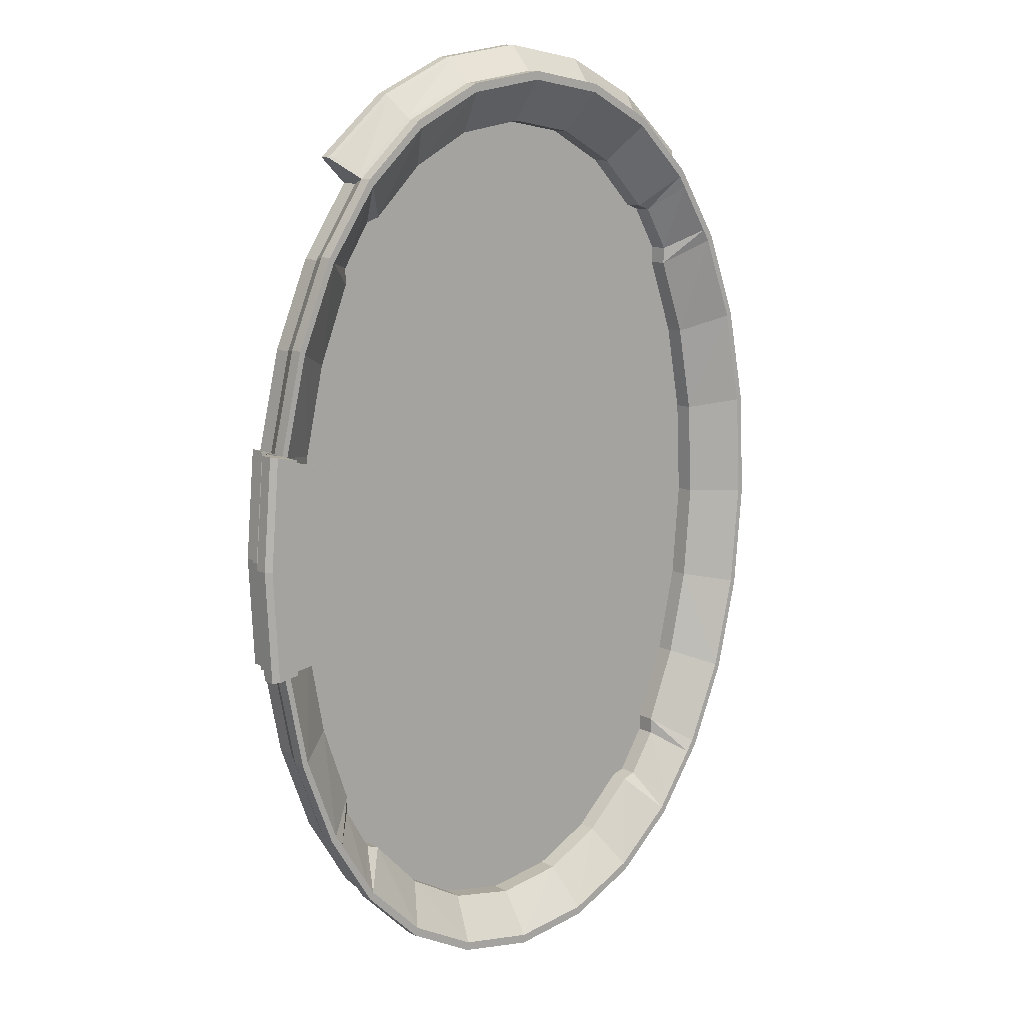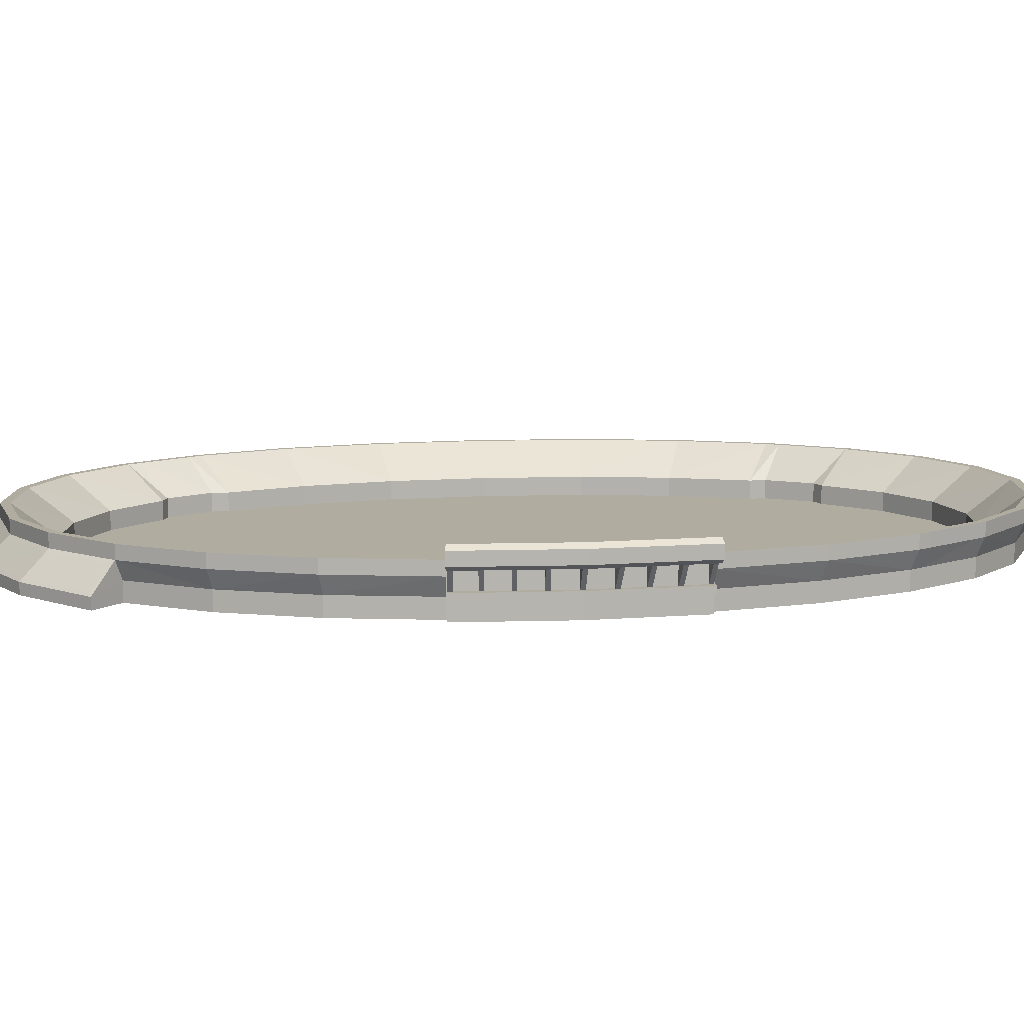
<metadata>
{"format":"obj","ext":"obj","renderer":"f3d","projection":"perspective","resolution":1024,"background":"white","views":[{"elev":12.5,"azim":-40.5,"up":"+Y"},{"elev":10.0,"azim":-99.0,"up":"+Z"}]}
</metadata>
<code>
v  2.2e+05 2.903e+05 3.862
v  2.2e+05 2.903e+05 3.862
v  2.2e+05 2.903e+05 0
v  2.2e+05 2.903e+05 0
v  2.2e+05 2.903e+05 3.862
v  2.2e+05 2.903e+05 0
v  2.2e+05 2.903e+05 3.862
v  2.2e+05 2.903e+05 0
v  2.2e+05 2.903e+05 0
v  2.2e+05 2.903e+05 3.862
v  2.2e+05 2.903e+05 3.862
v  2.2e+05 2.903e+05 0
v  2.2e+05 2.904e+05 3.862
v  2.2e+05 2.903e+05 3.862
v  2.2e+05 2.903e+05 0
v  2.2e+05 2.904e+05 0
v  2.2e+05 2.904e+05 3.862
v  2.2e+05 2.904e+05 0
v  2.2e+05 2.904e+05 3.862
v  2.2e+05 2.904e+05 0
v  2.2e+05 2.903e+05 7.615
v  2.2e+05 2.903e+05 7.615
v  2.2e+05 2.903e+05 10.39
v  2.2e+05 2.903e+05 10.39
v  2.2e+05 2.903e+05 7.615
v  2.2e+05 2.903e+05 10.39
v  2.2e+05 2.903e+05 7.615
v  2.2e+05 2.903e+05 10.39
v  2.2e+05 2.903e+05 7.615
v  2.2e+05 2.903e+05 7.615
v  2.2e+05 2.903e+05 10.39
v  2.2e+05 2.903e+05 10.39
v  2.2e+05 2.903e+05 7.615
v  2.2e+05 2.904e+05 7.615
v  2.2e+05 2.904e+05 10.39
v  2.2e+05 2.903e+05 10.39
v  2.2e+05 2.904e+05 7.615
v  2.2e+05 2.904e+05 10.39
v  2.2e+05 2.904e+05 7.615
v  2.2e+05 2.904e+05 10.39
v  2.2e+05 2.903e+05 10.39
v  2.2e+05 2.903e+05 10.39
v  2.2e+05 2.903e+05 10.39
v  2.2e+05 2.903e+05 10.39
v  2.2e+05 2.903e+05 10.39
v  2.2e+05 2.903e+05 10.39
v  2.2e+05 2.904e+05 10.39
v  2.2e+05 2.903e+05 10.39
v  2.2e+05 2.904e+05 10.39
v  2.2e+05 2.904e+05 10.39
v  2.2e+05 2.903e+05 3.862
v  2.2e+05 2.903e+05 3.862
v  2.2e+05 2.903e+05 3.862
v  2.2e+05 2.903e+05 3.862
v  2.2e+05 2.903e+05 3.862
v  2.2e+05 2.903e+05 3.862
v  2.2e+05 2.904e+05 3.862
v  2.2e+05 2.903e+05 3.862
v  2.2e+05 2.904e+05 3.862
v  2.2e+05 2.904e+05 3.862
v  2.2e+05 2.903e+05 0
v  2.2e+05 2.903e+05 0
v  2.2e+05 2.903e+05 0
v  2.2e+05 2.903e+05 0
v  2.2e+05 2.903e+05 0
v  2.2e+05 2.903e+05 0
v  2.2e+05 2.904e+05 0
v  2.2e+05 2.903e+05 0
v  2.2e+05 2.904e+05 0
v  2.2e+05 2.904e+05 0
v  2.2e+05 2.905e+05 2.316
v  2.2e+05 2.905e+05 2.316
v  2.2e+05 2.905e+05 0
v  2.2e+05 2.905e+05 0
v  2.199e+05 2.905e+05 2.316
v  2.199e+05 2.905e+05 0
v  2.199e+05 2.905e+05 2.316
v  2.199e+05 2.905e+05 0
v  2.199e+05 2.905e+05 0
v  2.199e+05 2.905e+05 3.862
v  2.199e+05 2.905e+05 3.862
v  2.199e+05 2.905e+05 0
v  2.199e+05 2.904e+05 3.862
v  2.199e+05 2.904e+05 0
v  2.199e+05 2.904e+05 3.862
v  2.199e+05 2.904e+05 0
v  2.2e+05 2.905e+05 7.615
v  2.2e+05 2.905e+05 7.615
v  2.2e+05 2.905e+05 10.39
v  2.2e+05 2.905e+05 10.39
v  2.199e+05 2.905e+05 7.615
v  2.199e+05 2.905e+05 10.39
v  2.199e+05 2.905e+05 7.615
v  2.199e+05 2.905e+05 10.39
v  2.199e+05 2.905e+05 7.615
v  2.199e+05 2.905e+05 10.39
v  2.199e+05 2.904e+05 7.615
v  2.199e+05 2.904e+05 10.39
v  2.199e+05 2.904e+05 5.123
v  2.199e+05 2.904e+05 5.123
v  2.199e+05 2.904e+05 3.862
v  2.199e+05 2.904e+05 3.862
v  2.2e+05 2.905e+05 10.39
v  2.2e+05 2.905e+05 10.39
v  2.199e+05 2.905e+05 10.39
v  2.199e+05 2.905e+05 10.39
v  2.199e+05 2.905e+05 10.39
v  2.199e+05 2.904e+05 10.39
v  2.199e+05 2.904e+05 10.39
v  2.199e+05 2.904e+05 10.39
v  2.2e+05 2.905e+05 3.862
v  2.2e+05 2.905e+05 3.862
v  2.2e+05 2.905e+05 3.862
v  2.199e+05 2.905e+05 3.862
v  2.199e+05 2.905e+05 3.862
v  2.199e+05 2.905e+05 3.862
v  2.199e+05 2.904e+05 3.862
v  2.199e+05 2.905e+05 3.862
v  2.199e+05 2.904e+05 3.862
v  2.199e+05 2.904e+05 10.39
v  2.199e+05 2.904e+05 3.862
v  2.2e+05 2.905e+05 0
v  2.2e+05 2.905e+05 0
v  2.2e+05 2.905e+05 0
v  2.199e+05 2.905e+05 0
v  2.199e+05 2.905e+05 0
v  2.199e+05 2.905e+05 0
v  2.199e+05 2.904e+05 0
v  2.199e+05 2.905e+05 0
v  2.199e+05 2.904e+05 0
v  2.199e+05 2.904e+05 0
v  2.199e+05 2.904e+05 7.615
v  2.2e+05 2.905e+05 2.316
v  2.2e+05 2.905e+05 0
v  2.2e+05 2.905e+05 2.316
v  2.2e+05 2.905e+05 0
v  2.2e+05 2.905e+05 2.316
v  2.2e+05 2.905e+05 0
v  2.2e+05 2.905e+05 0
v  2.2e+05 2.905e+05 0
v  2.2e+05 2.905e+05 3.862
v  2.2e+05 2.905e+05 3.862
v  2.2e+05 2.904e+05 3.862
v  2.2e+05 2.904e+05 0
v  2.2e+05 2.905e+05 0
v  2.2e+05 2.905e+05 3.862
v  2.2e+05 2.904e+05 3.862
v  2.2e+05 2.904e+05 0
v  2.2e+05 2.905e+05 10.39
v  2.2e+05 2.905e+05 7.615
v  2.2e+05 2.905e+05 10.39
v  2.2e+05 2.905e+05 7.615
v  2.2e+05 2.905e+05 10.39
v  2.2e+05 2.905e+05 7.615
v  2.2e+05 2.905e+05 7.615
v  2.2e+05 2.905e+05 10.39
v  2.2e+05 2.905e+05 10.39
v  2.2e+05 2.905e+05 7.615
v  2.2e+05 2.905e+05 7.615
v  2.2e+05 2.905e+05 10.39
v  2.2e+05 2.904e+05 10.39
v  2.2e+05 2.904e+05 7.615
v  2.2e+05 2.904e+05 10.39
v  2.2e+05 2.904e+05 7.615
v  2.2e+05 2.905e+05 10.39
v  2.2e+05 2.905e+05 10.39
v  2.2e+05 2.905e+05 10.39
v  2.2e+05 2.905e+05 10.39
v  2.2e+05 2.905e+05 10.39
v  2.2e+05 2.905e+05 10.39
v  2.2e+05 2.904e+05 10.39
v  2.2e+05 2.904e+05 10.39
v  2.2e+05 2.905e+05 3.862
v  2.2e+05 2.905e+05 3.862
v  2.2e+05 2.905e+05 3.862
v  2.2e+05 2.905e+05 3.862
v  2.2e+05 2.905e+05 3.862
v  2.2e+05 2.905e+05 3.862
v  2.2e+05 2.904e+05 3.862
v  2.2e+05 2.904e+05 3.862
v  2.2e+05 2.905e+05 0
v  2.2e+05 2.905e+05 0
v  2.2e+05 2.905e+05 0
v  2.2e+05 2.905e+05 0
v  2.2e+05 2.905e+05 0
v  2.2e+05 2.905e+05 0
v  2.2e+05 2.904e+05 0
v  2.2e+05 2.904e+05 0
v  2.2e+05 2.905e+05 3.862
v  2.2e+05 2.905e+05 0
v  2.2e+05 2.903e+05 3.862
v  2.2e+05 2.903e+05 0
v  2.199e+05 2.903e+05 3.862
v  2.199e+05 2.903e+05 0
v  2.199e+05 2.903e+05 3.862
v  2.199e+05 2.903e+05 0
v  2.199e+05 2.903e+05 0
v  2.199e+05 2.903e+05 0
v  2.199e+05 2.903e+05 3.862
v  2.199e+05 2.903e+05 3.862
v  2.199e+05 2.904e+05 3.862
v  2.199e+05 2.904e+05 0
v  2.199e+05 2.903e+05 0
v  2.199e+05 2.903e+05 3.862
v  2.199e+05 2.904e+05 3.862
v  2.199e+05 2.904e+05 0
v  2.2e+05 2.903e+05 10.39
v  2.2e+05 2.903e+05 7.615
v  2.199e+05 2.903e+05 10.39
v  2.199e+05 2.903e+05 7.615
v  2.199e+05 2.903e+05 10.39
v  2.199e+05 2.903e+05 7.615
v  2.199e+05 2.903e+05 7.615
v  2.199e+05 2.903e+05 10.39
v  2.199e+05 2.903e+05 10.39
v  2.199e+05 2.903e+05 7.615
v  2.199e+05 2.903e+05 7.615
v  2.199e+05 2.903e+05 10.39
v  2.199e+05 2.904e+05 10.39
v  2.199e+05 2.904e+05 7.615
v  2.199e+05 2.904e+05 5.123
v  2.199e+05 2.904e+05 3.862
v  2.2e+05 2.903e+05 10.39
v  2.199e+05 2.903e+05 10.39
v  2.199e+05 2.903e+05 10.39
v  2.199e+05 2.903e+05 10.39
v  2.199e+05 2.903e+05 10.39
v  2.199e+05 2.903e+05 10.39
v  2.199e+05 2.904e+05 10.39
v  2.199e+05 2.904e+05 10.39
v  2.199e+05 2.904e+05 10.39
v  2.2e+05 2.903e+05 3.862
v  2.199e+05 2.903e+05 3.862
v  2.199e+05 2.903e+05 3.862
v  2.199e+05 2.903e+05 3.862
v  2.199e+05 2.903e+05 3.862
v  2.199e+05 2.903e+05 3.862
v  2.199e+05 2.904e+05 3.862
v  2.199e+05 2.904e+05 3.862
v  2.2e+05 2.903e+05 0
v  2.199e+05 2.903e+05 0
v  2.199e+05 2.903e+05 0
v  2.199e+05 2.903e+05 0
v  2.199e+05 2.903e+05 0
v  2.199e+05 2.903e+05 0
v  2.199e+05 2.904e+05 0
v  2.199e+05 2.904e+05 0
v  2.199e+05 2.904e+05 7.615
v  2.199e+05 2.904e+05 12.73
v  2.199e+05 2.904e+05 12.73
v  2.199e+05 2.904e+05 10.06
v  2.199e+05 2.904e+05 10.06
v  2.199e+05 2.904e+05 12.73
v  2.199e+05 2.904e+05 10.06
v  2.199e+05 2.904e+05 9.196
v  2.199e+05 2.904e+05 9.196
v  2.199e+05 2.904e+05 9.196
v  2.199e+05 2.904e+05 9.196
v  2.199e+05 2.904e+05 9.196
v  2.199e+05 2.904e+05 9.196
v  2.199e+05 2.904e+05 13.6
v  2.199e+05 2.904e+05 13.6
v  2.199e+05 2.904e+05 13.6
v  2.199e+05 2.904e+05 13.6
v  2.199e+05 2.904e+05 13.6
v  2.199e+05 2.904e+05 13.6
v  2.199e+05 2.904e+05 7.615
v  2.199e+05 2.904e+05 5.123
v  2.199e+05 2.904e+05 5.123
v  2.199e+05 2.904e+05 0
v  2.199e+05 2.904e+05 0
v  2.199e+05 2.904e+05 3.862
v  2.199e+05 2.904e+05 3.862
v  2.199e+05 2.904e+05 5.123
v  2.199e+05 2.904e+05 0
v  2.199e+05 2.904e+05 3.862
v  2.199e+05 2.904e+05 13.3
v  2.199e+05 2.904e+05 13.3
v  2.199e+05 2.904e+05 13.3
v  2.199e+05 2.904e+05 13.3
v  2.199e+05 2.904e+05 13.3
v  2.199e+05 2.904e+05 13.3
v  2.199e+05 2.904e+05 13.3
v  2.199e+05 2.904e+05 13.3
v  2.199e+05 2.904e+05 12.71
v  2.199e+05 2.904e+05 12.71
v  2.199e+05 2.904e+05 12.71
v  2.199e+05 2.904e+05 12.71
v  2.199e+05 2.904e+05 12.71
v  2.199e+05 2.904e+05 12.71
v  2.199e+05 2.904e+05 12.71
v  2.199e+05 2.904e+05 12.71
v  2.199e+05 2.905e+05 2.852
v  2.199e+05 2.905e+05 2.847
v  2.199e+05 2.905e+05 7.084
v  2.199e+05 2.905e+05 7.079
v  2.2e+05 2.905e+05 2.86
v  2.2e+05 2.905e+05 7.071
v  2.2e+05 2.905e+05 2.861
v  2.2e+05 2.905e+05 7.07
v  2.2e+05 2.905e+05 7.071
v  2.2e+05 2.905e+05 2.86
v  2.2e+05 2.905e+05 7.079
v  2.2e+05 2.905e+05 2.852
v  2.2e+05 2.905e+05 7.084
v  2.2e+05 2.905e+05 2.847
v  2.199e+05 2.904e+05 9.642
v  2.199e+05 2.904e+05 9.642
v  2.199e+05 2.904e+05 4.393
v  2.199e+05 2.904e+05 4.393
v  2.199e+05 2.904e+05 9.642
v  2.199e+05 2.904e+05 9.642
v  2.199e+05 2.904e+05 9.642
v  2.199e+05 2.904e+05 9.642
v  2.199e+05 2.904e+05 4.393
v  2.199e+05 2.904e+05 4.393
v  2.199e+05 2.904e+05 9.642
v  2.199e+05 2.904e+05 9.642
v  2.199e+05 2.904e+05 9.642
v  2.199e+05 2.904e+05 9.642
v  2.199e+05 2.904e+05 4.393
v  2.199e+05 2.904e+05 4.393
v  2.199e+05 2.904e+05 9.642
v  2.199e+05 2.904e+05 9.642
v  2.199e+05 2.904e+05 9.642
v  2.199e+05 2.904e+05 9.642
v  2.199e+05 2.904e+05 4.393
v  2.199e+05 2.904e+05 4.393
v  2.199e+05 2.904e+05 9.642
v  2.199e+05 2.904e+05 9.642
v  2.199e+05 2.904e+05 9.642
v  2.199e+05 2.904e+05 9.642
v  2.199e+05 2.904e+05 4.393
v  2.199e+05 2.904e+05 4.393
v  2.199e+05 2.904e+05 9.642
v  2.199e+05 2.904e+05 9.642
v  2.199e+05 2.904e+05 9.642
v  2.199e+05 2.904e+05 4.393
v  2.199e+05 2.904e+05 9.642
v  2.199e+05 2.904e+05 4.393
v  2.199e+05 2.904e+05 9.642
v  2.199e+05 2.904e+05 9.642
v  2.199e+05 2.904e+05 9.642
v  2.199e+05 2.904e+05 4.393
v  2.199e+05 2.904e+05 9.642
v  2.199e+05 2.904e+05 4.393
v  2.199e+05 2.904e+05 9.642
v  2.199e+05 2.904e+05 9.642
v  2.199e+05 2.904e+05 9.642
v  2.199e+05 2.904e+05 4.393
v  2.199e+05 2.904e+05 9.642
v  2.199e+05 2.904e+05 4.393
v  2.199e+05 2.904e+05 9.642
v  2.199e+05 2.904e+05 9.642
v  2.199e+05 2.904e+05 9.642
v  2.199e+05 2.904e+05 4.393
v  2.199e+05 2.904e+05 9.642
v  2.199e+05 2.904e+05 4.393
v  2.199e+05 2.904e+05 9.642
v  2.199e+05 2.904e+05 9.642
g KOR_TD0003_GYN_MIRYANG_PUB_PG_S
f 1 2 3
f 3 4 1
f 5 1 4
f 4 6 5
f 7 5 6
f 6 8 7
f 9 10 11
f 11 12 9
f 13 14 15
f 15 16 13
f 17 13 16
f 16 18 17
f 19 17 18
f 18 20 19
f 21 22 23
f 23 24 21
f 22 25 26
f 26 23 22
f 25 27 28
f 28 26 25
f 29 30 31
f 31 32 29
f 33 34 35
f 35 36 33
f 34 37 38
f 38 35 34
f 37 39 40
f 40 38 37
f 24 23 41
f 41 42 24
f 23 26 43
f 43 41 23
f 26 28 44
f 44 43 26
f 31 45 46
f 46 32 31
f 36 35 47
f 47 48 36
f 35 38 49
f 49 47 35
f 38 40 50
f 50 49 38
f 42 41 51
f 51 52 42
f 41 43 53
f 53 51 41
f 43 44 54
f 54 53 43
f 46 45 55
f 55 56 46
f 48 47 57
f 57 58 48
f 47 49 59
f 59 57 47
f 49 50 60
f 60 59 49
f 52 51 61
f 61 62 52
f 51 53 63
f 63 61 51
f 53 54 64
f 64 63 53
f 55 65 66
f 66 56 55
f 58 57 67
f 67 68 58
f 57 59 69
f 69 67 57
f 59 60 70
f 70 69 59
f 39 37 17
f 17 19 39
f 37 34 13
f 13 17 37
f 34 33 14
f 14 13 34
f 29 11 10
f 10 30 29
f 27 25 5
f 5 7 27
f 25 22 1
f 1 5 25
f 22 21 2
f 2 1 22
f 15 14 10
f 10 9 15
f 7 8 12
f 12 11 7
f 33 36 31
f 31 30 33
f 29 32 28
f 28 27 29
f 31 36 48
f 48 45 31
f 44 28 32
f 32 46 44
f 45 48 58
f 58 55 45
f 56 54 44
f 44 46 56
f 58 68 65
f 65 55 58
f 64 54 56
f 56 66 64
f 27 7 11
f 11 29 27
f 14 33 30
f 30 10 14
f 71 72 73
f 73 74 71
f 75 71 74
f 74 76 75
f 77 75 76
f 76 78 77
f 79 80 81
f 81 82 79
f 83 80 79
f 79 84 83
f 85 83 84
f 84 86 85
f 87 88 89
f 89 90 87
f 88 91 92
f 92 89 88
f 91 93 94
f 94 92 91
f 95 96 94
f 94 93 95
f 95 97 98
f 98 96 95
f 99 100 101
f 101 102 99
f 90 89 103
f 103 104 90
f 89 92 105
f 105 103 89
f 92 94 106
f 106 105 92
f 107 106 94
f 94 96 107
f 96 98 108
f 108 107 96
f 98 109 110
f 110 108 98
f 104 103 111
f 111 112 104
f 103 105 113
f 113 111 103
f 105 106 114
f 114 113 105
f 115 116 106
f 106 107 115
f 107 108 117
f 117 118 107
f 108 110 119
f 119 117 108
f 110 120 121
f 121 119 110
f 112 111 122
f 122 123 112
f 111 113 124
f 124 122 111
f 113 114 125
f 125 124 113
f 115 126 127
f 127 116 115
f 118 117 128
f 128 129 118
f 117 119 130
f 130 128 117
f 119 121 131
f 131 130 119
f 132 97 83
f 83 85 132
f 97 95 80
f 80 83 97
f 93 81 80
f 80 95 93
f 118 129 126
f 126 115 118
f 125 114 116
f 116 127 125
f 133 134 73
f 73 72 133
f 135 136 134
f 134 133 135
f 137 138 136
f 136 135 137
f 139 140 141
f 141 142 139
f 143 144 145
f 145 146 143
f 147 148 144
f 144 143 147
f 19 20 148
f 148 147 19
f 87 90 149
f 149 150 87
f 150 149 151
f 151 152 150
f 152 151 153
f 153 154 152
f 155 156 157
f 157 158 155
f 159 160 161
f 161 162 159
f 162 161 163
f 163 164 162
f 164 163 40
f 40 39 164
f 90 104 165
f 165 149 90
f 149 165 166
f 166 151 149
f 151 166 167
f 167 153 151
f 157 156 168
f 168 169 157
f 160 170 171
f 171 161 160
f 161 171 172
f 172 163 161
f 163 172 50
f 50 40 163
f 104 112 173
f 173 165 104
f 165 173 174
f 174 166 165
f 166 174 175
f 175 167 166
f 168 176 177
f 177 169 168
f 170 178 179
f 179 171 170
f 171 179 180
f 180 172 171
f 172 180 60
f 60 50 172
f 112 123 181
f 181 173 112
f 173 181 182
f 182 174 173
f 174 182 183
f 183 175 174
f 177 176 184
f 184 185 177
f 178 186 187
f 187 179 178
f 179 187 188
f 188 180 179
f 180 188 70
f 70 60 180
f 39 19 147
f 147 164 39
f 164 147 143
f 143 162 164
f 162 143 146
f 146 159 162
f 155 158 142
f 142 141 155
f 145 139 142
f 142 146 145
f 189 141 140
f 140 190 189
f 159 158 157
f 157 160 159
f 155 154 153
f 153 156 155
f 157 169 170
f 170 160 157
f 167 168 156
f 156 153 167
f 169 177 178
f 178 170 169
f 176 168 167
f 167 175 176
f 178 177 185
f 185 186 178
f 183 184 176
f 176 175 183
f 154 155 141
f 141 189 154
f 146 142 158
f 158 159 146
f 191 192 3
f 3 2 191
f 193 194 192
f 192 191 193
f 195 196 194
f 194 193 195
f 197 198 199
f 199 200 197
f 201 202 203
f 203 204 201
f 205 206 202
f 202 201 205
f 21 24 207
f 207 208 21
f 208 207 209
f 209 210 208
f 210 209 211
f 211 212 210
f 213 214 215
f 215 216 213
f 217 218 219
f 219 220 217
f 221 99 102
f 102 222 221
f 24 42 223
f 223 207 24
f 207 223 224
f 224 209 207
f 209 224 225
f 225 211 209
f 215 214 226
f 226 227 215
f 218 228 229
f 229 219 218
f 219 229 230
f 230 231 219
f 42 52 232
f 232 223 42
f 223 232 233
f 233 224 223
f 224 233 234
f 234 225 224
f 226 235 236
f 236 227 226
f 228 237 238
f 238 229 228
f 229 238 239
f 239 230 229
f 230 239 121
f 121 120 230
f 52 62 240
f 240 232 52
f 232 240 241
f 241 233 232
f 233 241 242
f 242 234 233
f 236 235 243
f 243 244 236
f 237 245 246
f 246 238 237
f 238 246 247
f 247 239 238
f 239 247 131
f 131 121 239
f 248 205 201
f 201 220 248
f 220 201 204
f 204 217 220
f 213 216 200
f 200 199 213
f 212 195 193
f 193 210 212
f 210 193 191
f 191 208 210
f 208 191 2
f 2 21 208
f 203 197 200
f 200 204 203
f 195 199 198
f 198 196 195
f 217 216 215
f 215 218 217
f 213 212 211
f 211 214 213
f 215 227 228
f 228 218 215
f 225 226 214
f 214 211 225
f 227 236 237
f 237 228 227
f 235 226 225
f 225 234 235
f 237 236 244
f 244 245 237
f 242 243 235
f 235 234 242
f 212 213 199
f 199 195 212
f 204 200 216
f 216 217 204
f 249 250 251
f 251 252 249
f 253 249 252
f 252 254 253
f 255 256 257
f 257 258 255
f 256 259 260
f 260 257 256
f 261 262 263
f 263 264 261
f 262 265 266
f 266 263 262
f 243 242 245
f 245 244 243
f 127 126 129
f 129 125 127
f 184 183 186
f 186 185 184
f 66 65 68
f 68 64 66
f 264 263 249
f 249 253 264
f 263 266 250
f 250 249 263
f 258 257 252
f 252 251 258
f 257 260 254
f 254 252 257
f 251 250 266
f 266 258 251
f 267 132 268
f 268 269 267
f 270 271 272
f 272 273 270
f 248 267 269
f 269 274 248
f 271 275 276
f 276 272 271
f 268 273 101
f 101 100 268
f 273 272 102
f 102 101 273
f 272 276 222
f 222 102 272
f 276 274 221
f 221 222 276
f 274 269 99
f 99 221 274
f 269 268 100
f 100 99 269
f 85 273 268
f 268 132 85
f 273 85 86
f 86 270 273
f 205 248 274
f 274 276 205
f 275 206 205
f 205 276 275
f 248 259 256
f 256 267 248
f 267 256 255
f 255 132 267
f 253 254 260
f 260 264 253
f 255 98 97
f 97 132 255
f 259 248 220
f 220 219 259
f 98 255 109
f 259 219 231
f 231 264 260
f 260 259 231
f 109 255 258
f 258 266 109
f 63 64 68
f 68 67 69
f 69 70 188
f 68 69 188
f 188 187 186
f 186 183 182
f 188 186 182
f 182 181 123
f 123 122 124
f 182 123 124
f 188 182 124
f 124 125 129
f 129 128 130
f 124 129 130
f 130 131 247
f 247 246 245
f 130 247 245
f 124 130 245
f 188 124 245
f 245 242 241
f 241 240 62
f 245 241 62
f 188 245 62
f 68 188 62
f 63 68 62
f 61 63 62
f 261 230 120
f 120 262 261
f 262 120 110
f 110 265 262
f 109 266 265
f 265 110 109
f 261 264 231
f 231 230 261
f 277 278 279
f 279 280 277
f 281 282 283
f 283 284 281
f 285 286 287
f 287 288 285
f 289 290 291
f 291 292 289
f 283 279 278
f 278 284 283
f 290 285 288
f 288 291 290
f 82 81 77
f 77 78 82
f 189 190 138
f 138 137 189
f 293 294 295
f 295 296 293
f 297 293 296
f 296 298 297
f 299 297 298
f 298 300 299
f 299 300 301
f 301 302 299
f 302 301 303
f 303 304 302
f 304 303 305
f 305 306 304
f 93 77 81
f 189 137 154
f 88 87 300
f 300 298 88
f 87 150 301
f 301 300 87
f 150 152 303
f 303 301 150
f 152 154 305
f 305 303 152
f 154 137 306
f 306 305 154
f 137 135 304
f 304 306 137
f 135 133 302
f 302 304 135
f 133 72 299
f 299 302 133
f 72 71 297
f 297 299 72
f 71 75 293
f 293 297 71
f 75 77 294
f 294 293 75
f 77 93 295
f 295 294 77
f 93 91 296
f 296 295 93
f 91 88 298
f 298 296 91
f 282 281 287
f 287 286 282
f 280 279 290
f 290 289 280
f 283 282 286
f 286 285 283
f 277 280 289
f 289 292 277
f 279 283 285
f 285 290 279
f 307 308 309
f 310 311 307
f 307 309 310
f 310 312 311
f 313 314 315
f 316 317 313
f 313 315 316
f 316 318 317
f 319 320 321
f 322 323 319
f 319 321 322
f 322 324 323
f 325 326 327
f 328 329 325
f 325 327 328
f 328 330 329
f 331 332 333
f 334 335 331
f 331 333 334
f 334 336 335
f 337 338 339
f 340 338 337
f 337 341 340
f 340 341 342
f 343 344 345
f 346 344 343
f 343 347 346
f 346 347 348
f 349 350 351
f 352 350 349
f 349 353 352
f 352 353 354
f 355 356 357
f 358 356 355
f 355 359 358
f 358 359 360
f 116 114 106
f 107 118 115

</code>
